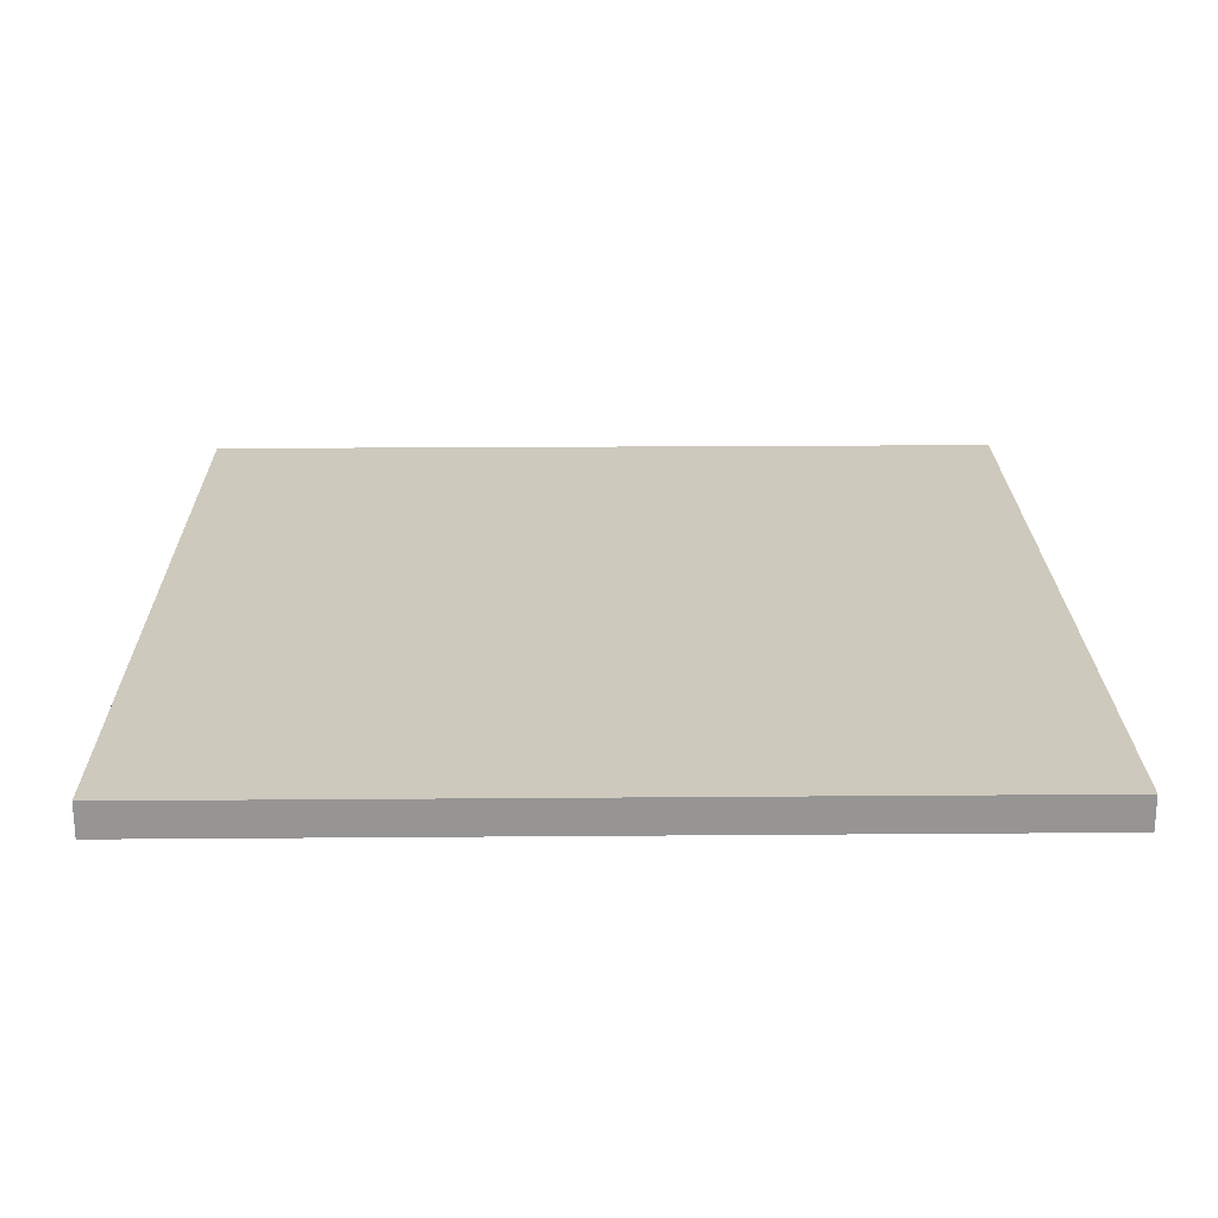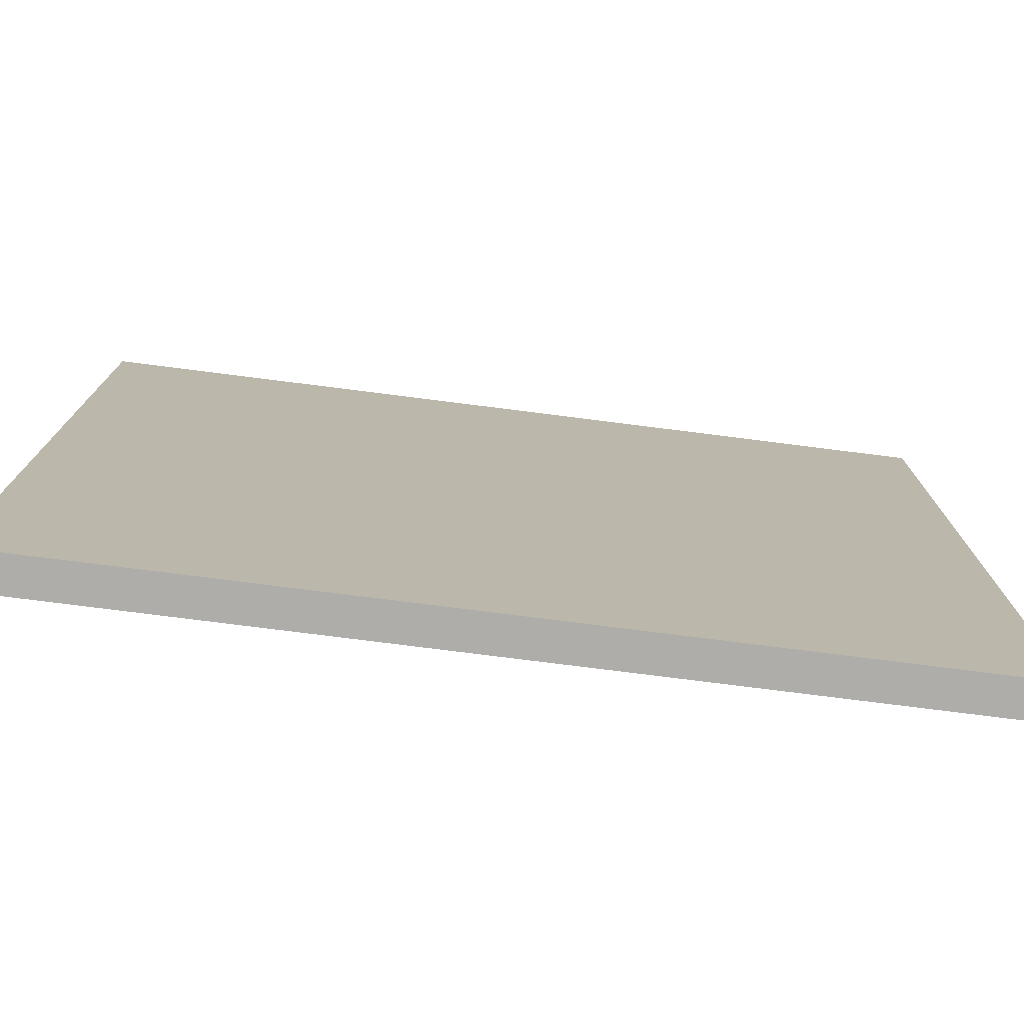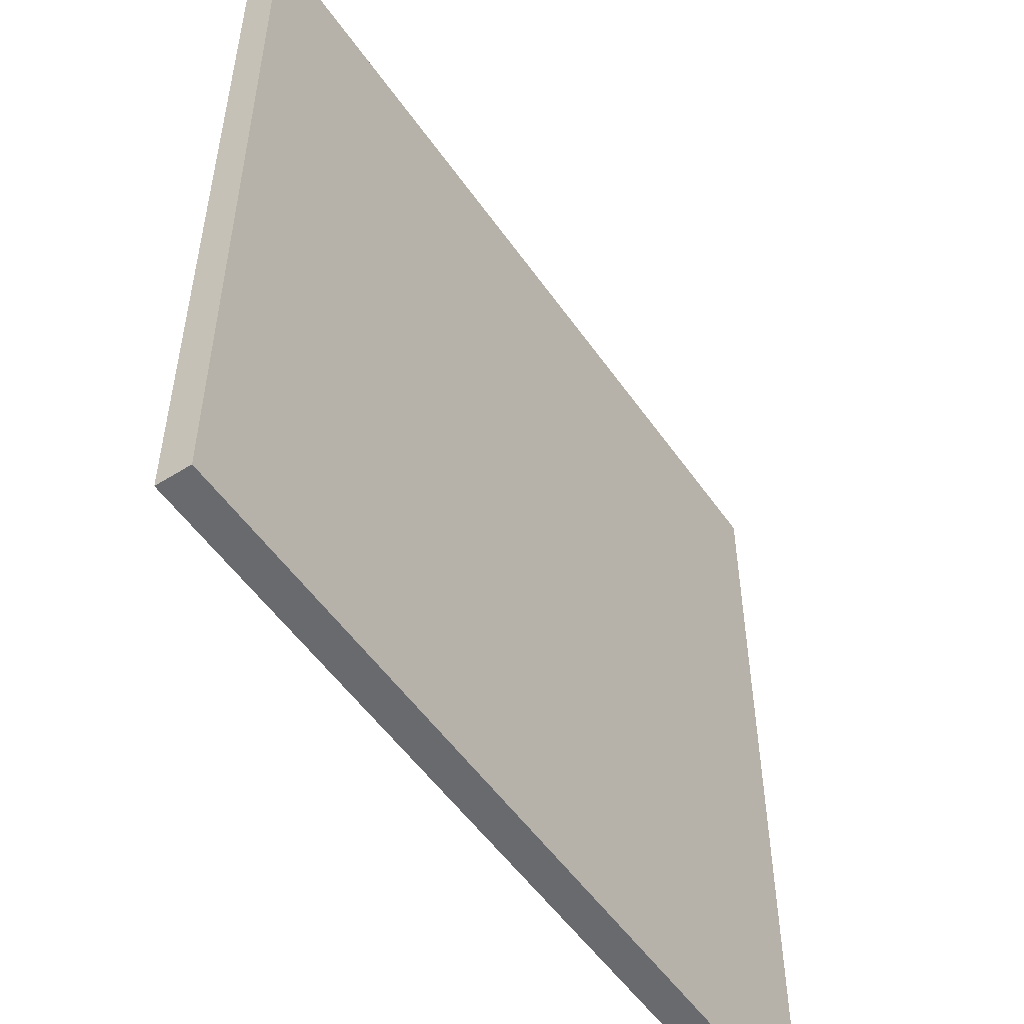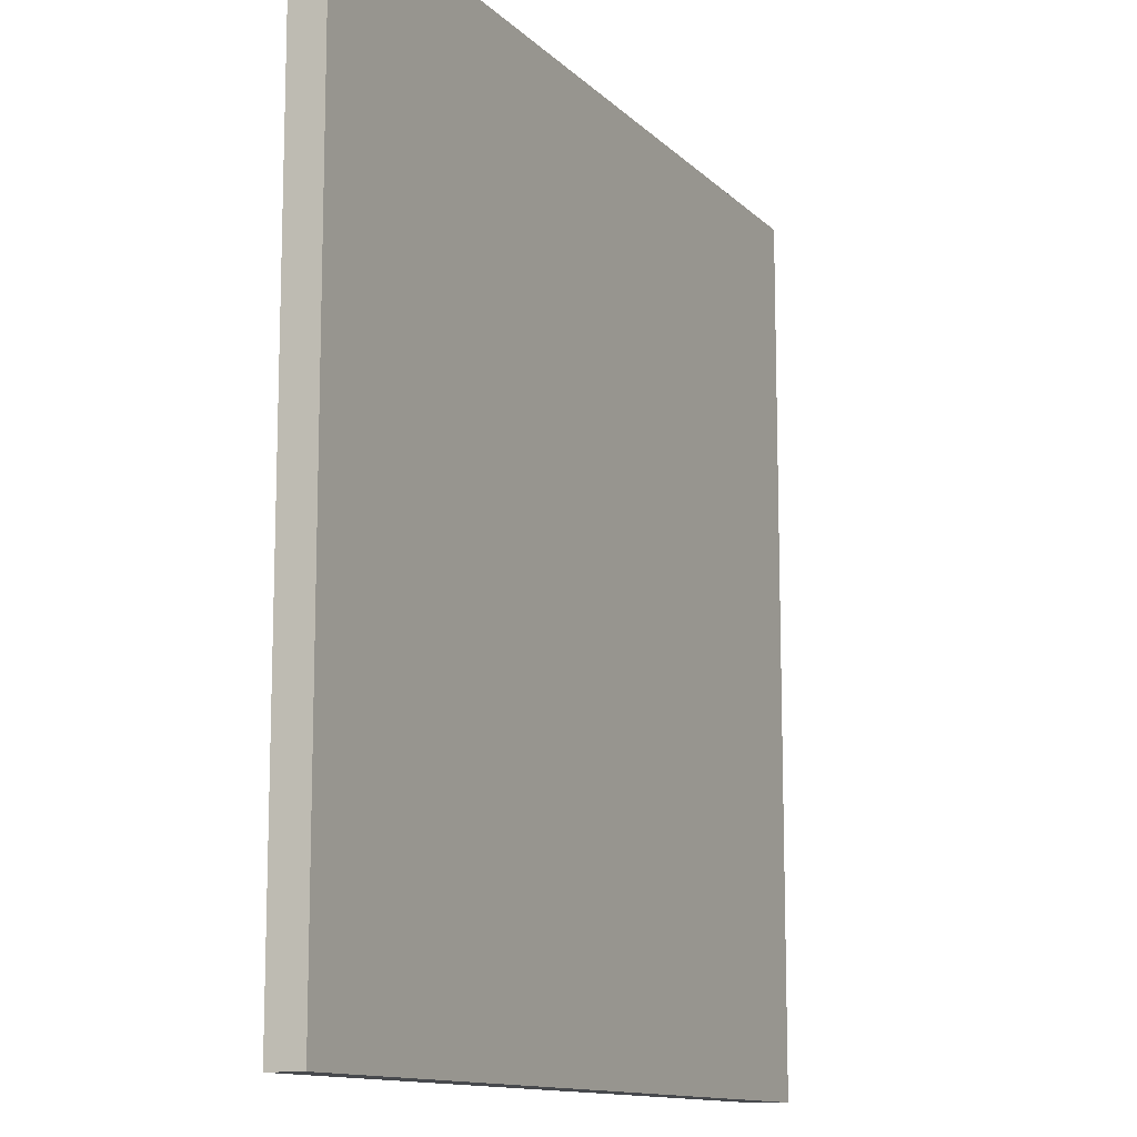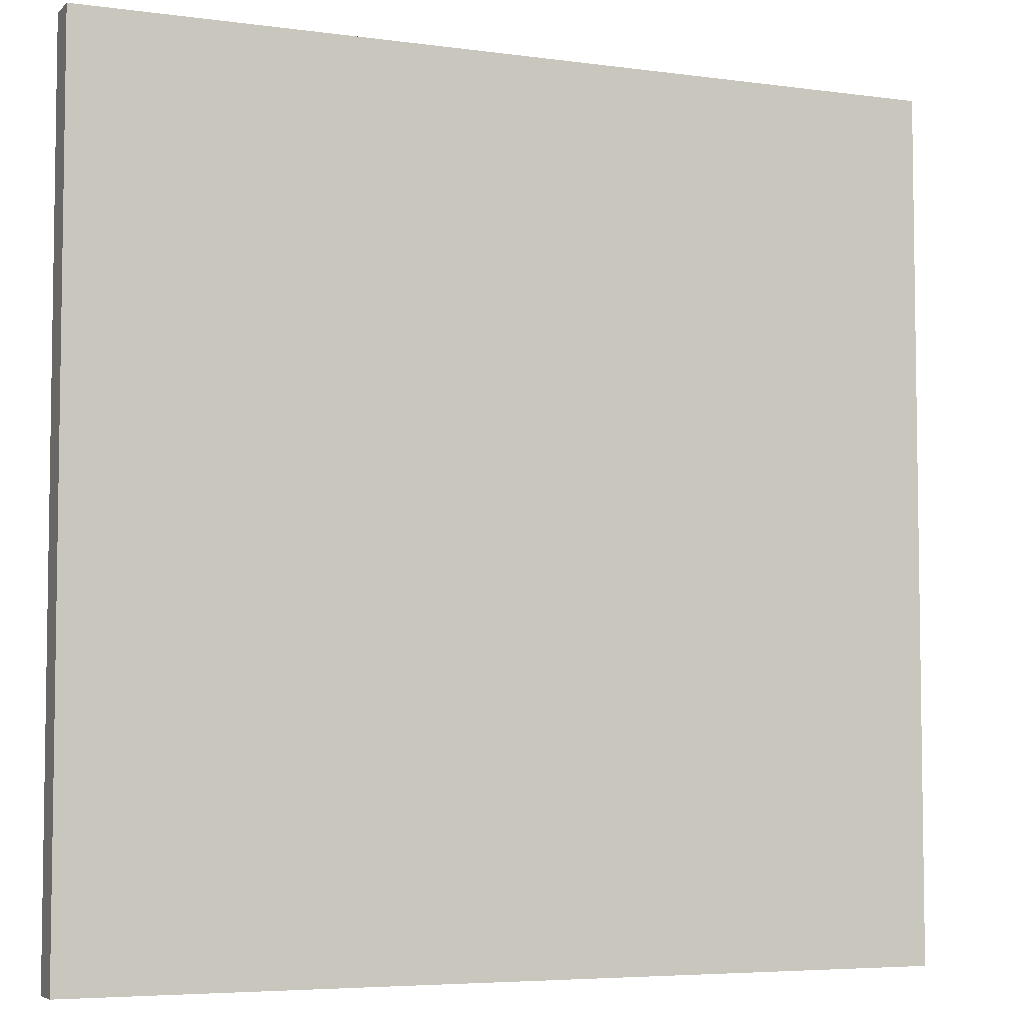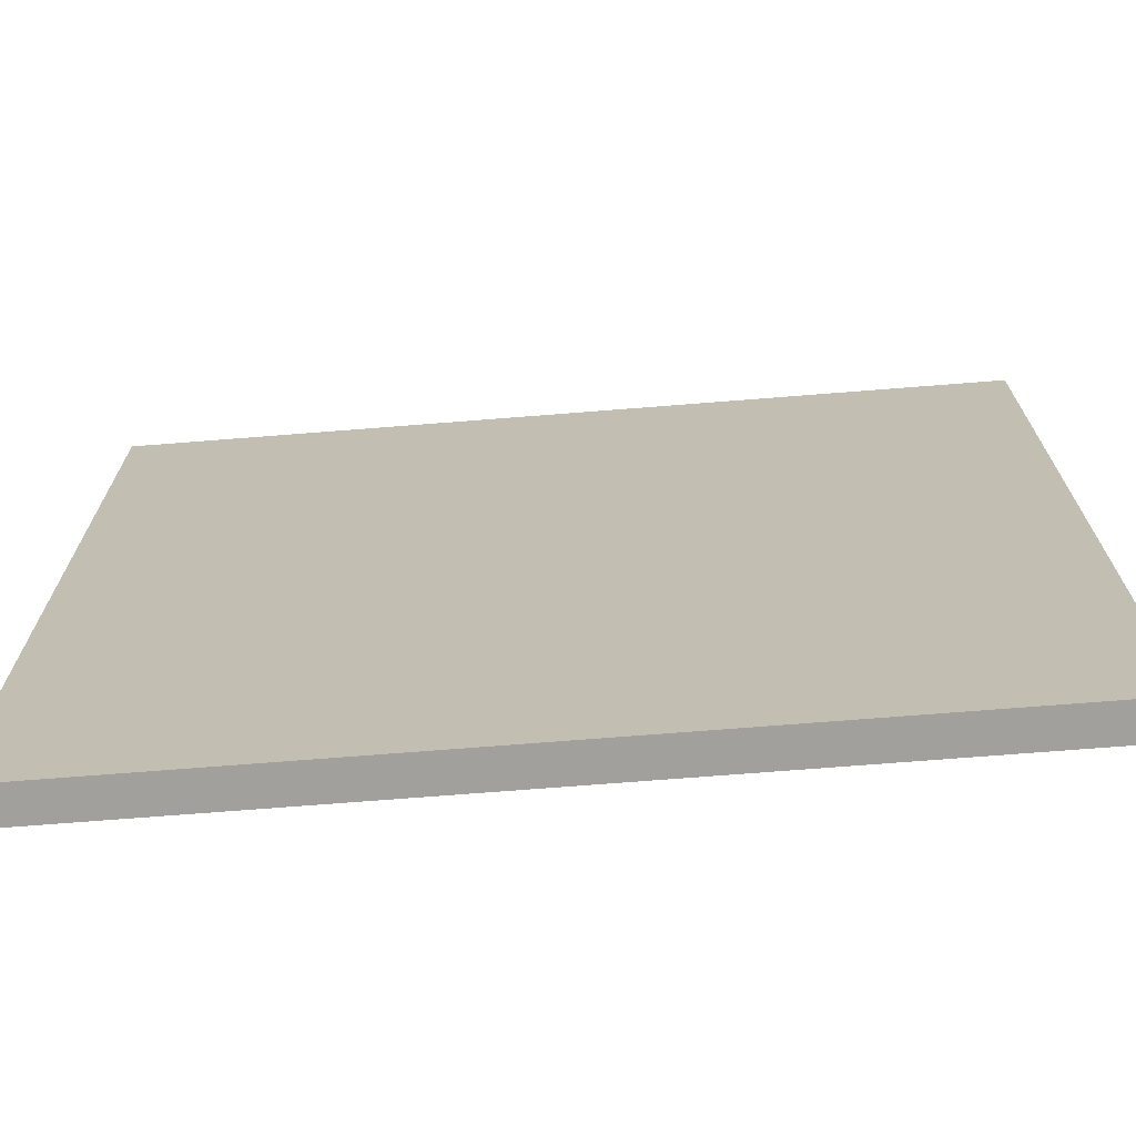
<metadata>
{"format":"obj","ext":"obj","renderer":"f3d","projection":"perspective","resolution":1024,"background":"white","views":[{"elev":22.6,"azim":179.2,"up":"+Y"},{"elev":-77.2,"azim":172.8,"up":"+Z"},{"elev":-53.0,"azim":-56.0,"up":"+Z"},{"elev":-12.3,"azim":-63.7,"up":"+Z"},{"elev":-5.4,"azim":157.0,"up":"+Z"},{"elev":-71.6,"azim":4.5,"up":"+Z"}]}
</metadata>
<code>
g gate-d-03-trigger
v -2.679 -0.1066 2.677
v 2.679 -0.1066 2.677
v 2.679 -0.1066 -2.677
v -2.679 -0.1066 -2.677
v -2.679 0.1066 2.677
v 2.679 0.1066 -2.677
v 2.679 0.1066 2.677
v -2.679 0.1066 -2.677
v 2.679 0.1066 -2.677
v -2.679 0.1066 -2.677
v -2.679 -0.1066 -2.677
v 2.679 -0.1066 -2.677
v -2.679 -0.1066 2.677
v -2.679 -0.1066 -2.677
v -2.679 0.1066 -2.677
v -2.679 0.1066 2.677
v 2.679 0.1066 2.677
v 2.679 -0.1066 2.677
v -2.679 -0.1066 2.677
v -2.679 0.1066 2.677
v 2.679 0.1066 -2.677
v 2.679 -0.1066 2.677
v 2.679 0.1066 2.677
v 2.679 -0.1066 -2.677
g gate-d-03-trigger_0
f 3 2 1
f 1 4 3
f 7 6 5
f 6 8 5
f 11 10 9
f 9 12 11
f 15 14 13
f 13 16 15
f 19 18 17
f 17 20 19
f 23 22 21
f 24 21 22

</code>
